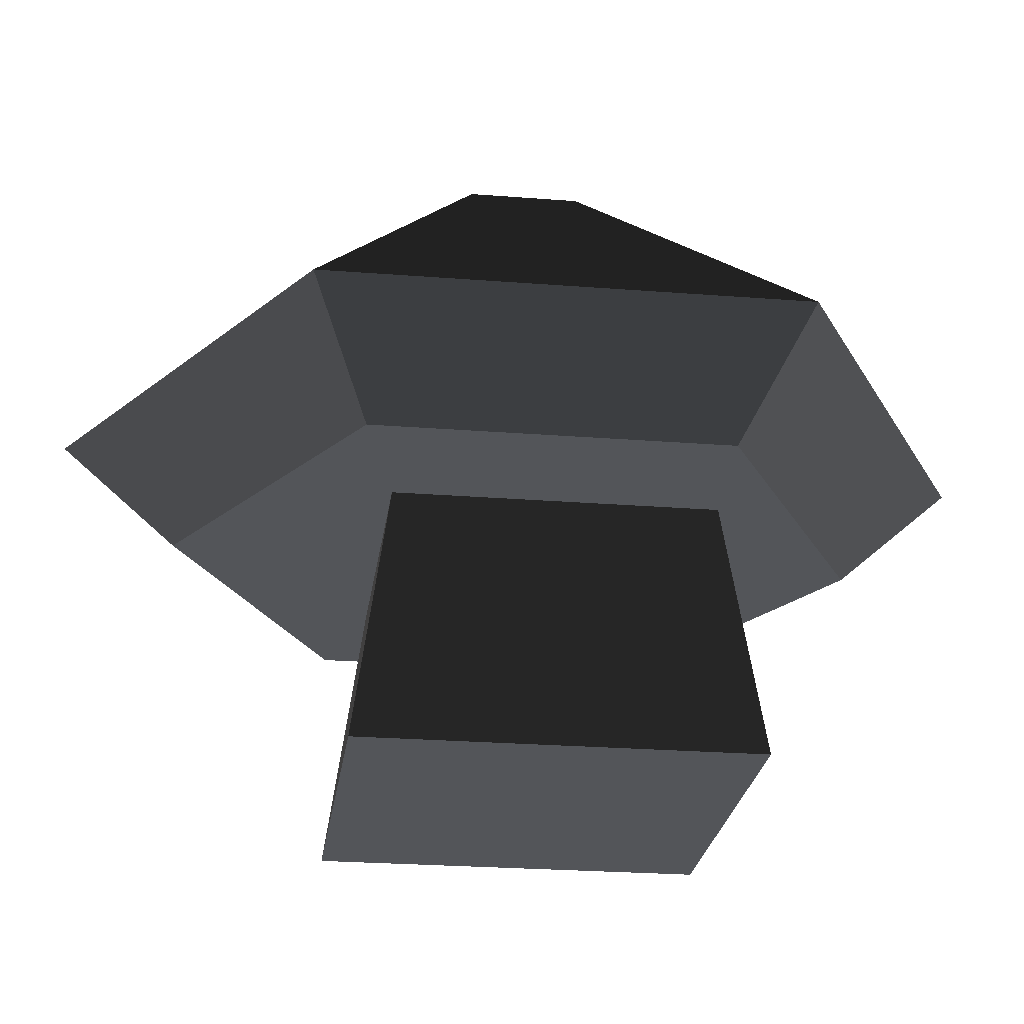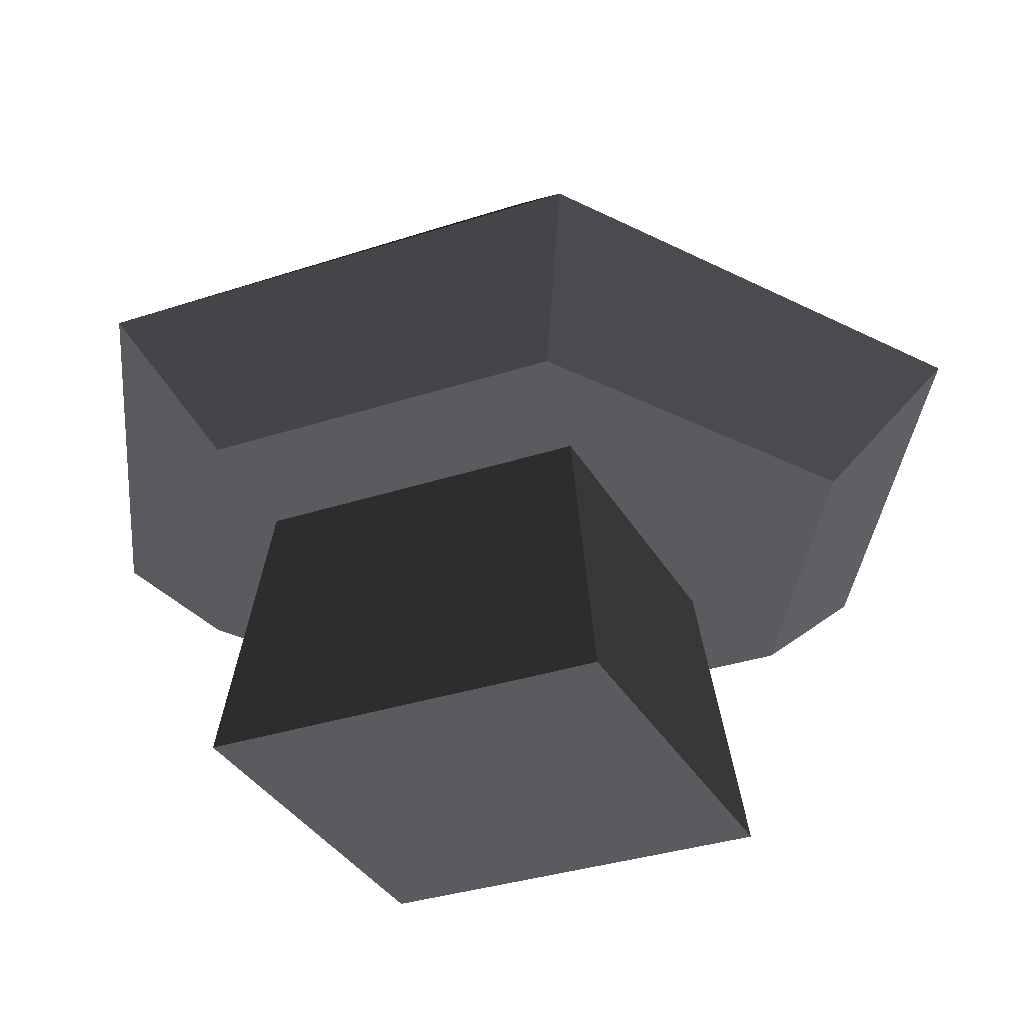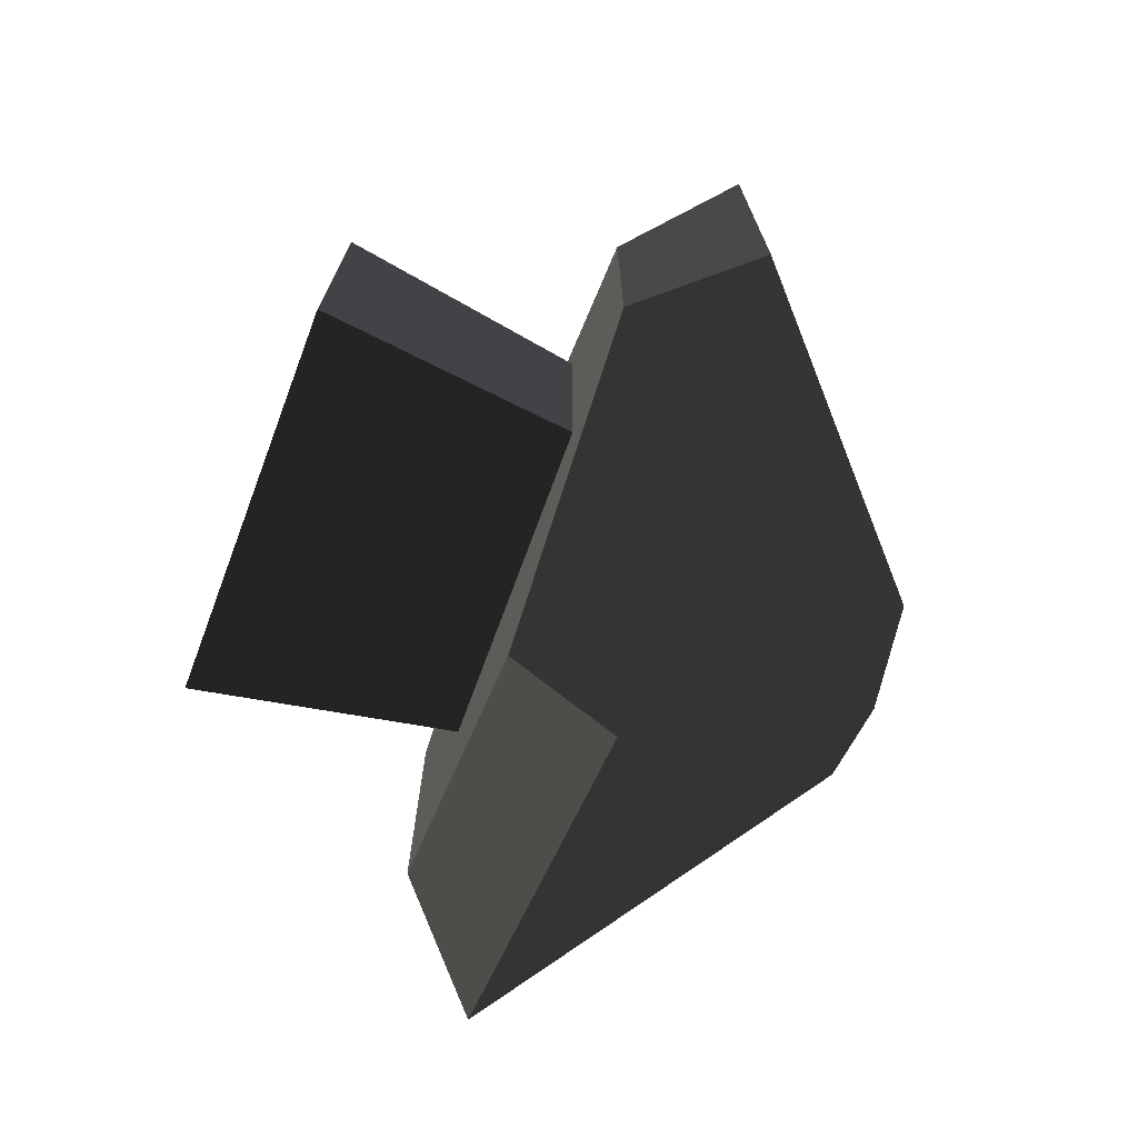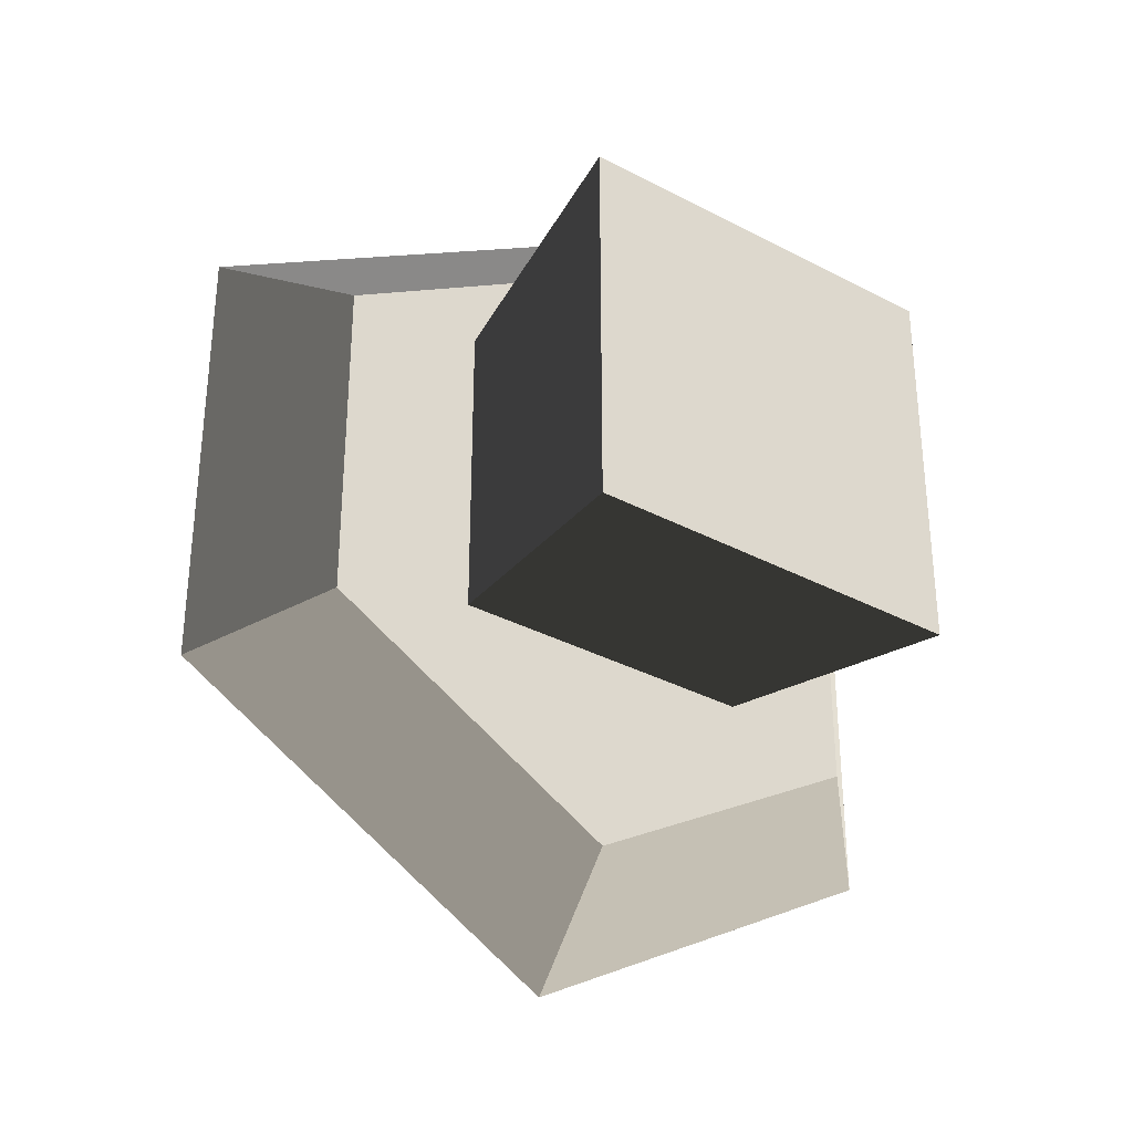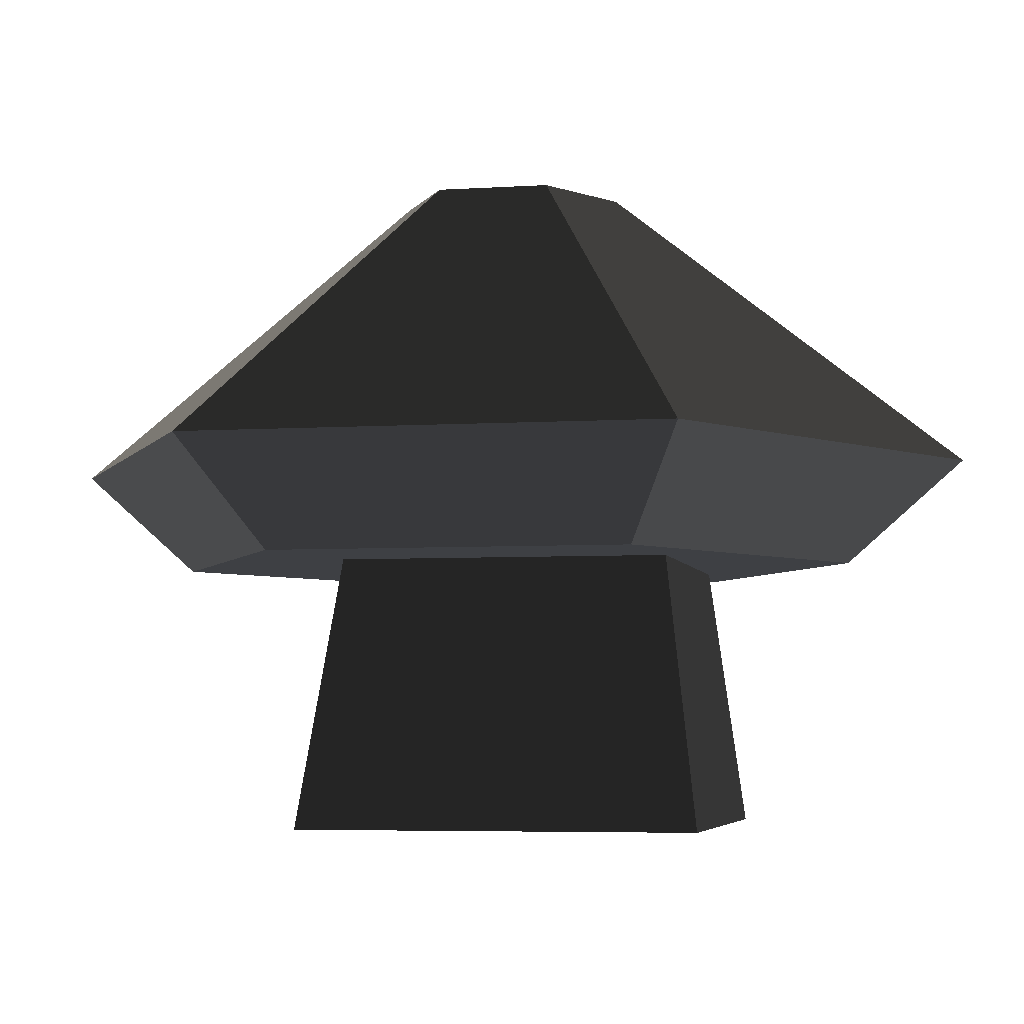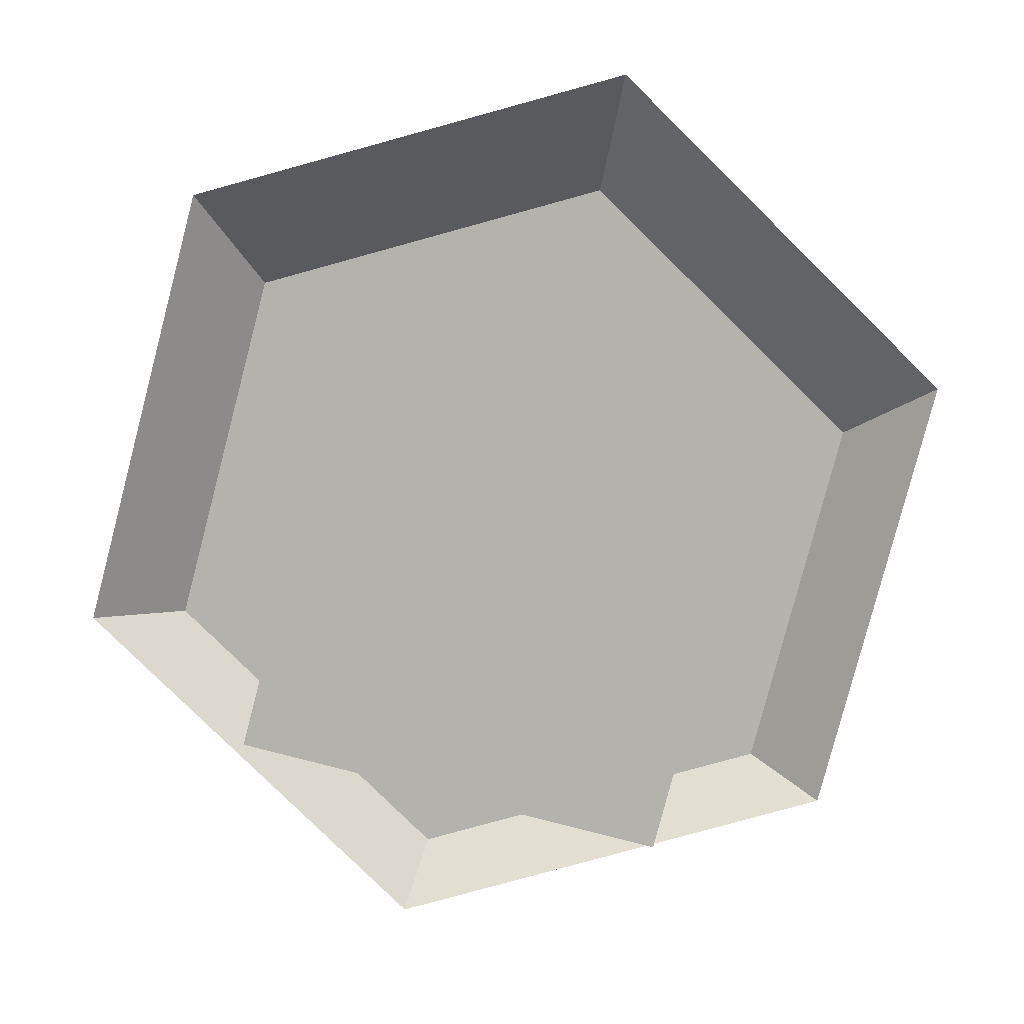
<metadata>
{"format":"obj","ext":"obj","renderer":"f3d","projection":"perspective","resolution":1024,"background":"white","views":[{"elev":-24.5,"azim":-97.4,"up":"+Y"},{"elev":-32.7,"azim":114.7,"up":"+Y"},{"elev":-73.9,"azim":69.6,"up":"+Z"},{"elev":-34.1,"azim":-35.7,"up":"+Z"},{"elev":-4.9,"azim":-78.2,"up":"+Y"},{"elev":-79.6,"azim":165.4,"up":"+Y"}]}
</metadata>
<code>
g mushroom_brown
v -0.4607 0 -0.4195
v -0.4607 0 0.5201
v 0.4789 0 -0.4195
v 0.4789 0 0.5201
v -0.7176 0.6314 0.4143
v -0.374 0.6314 -0.3287
v -0.7176 0.6314 -0.4143
v 0 0.6314 -0.8286
v 0.3941 0.6314 -0.3287
v 0.7176 0.6314 -0.4143
v 0.3941 0.6314 0.4394
v 0 0.6314 0.8286
v -0.374 0.6314 0.4394
v 0.7176 0.6314 0.4143
v 0 0.8747 1.105
v 0.9568 0.8747 0.5524
v -0.9568 0.8747 0.5524
v -0.9568 0.8747 -0.5524
v 0 0.8747 -1.105
v 0.9568 0.8747 -0.5524
v -0.2286 1.539 -0.132
v 0 1.539 -0.264
v 0.2286 1.539 -0.132
v 0.2286 1.539 0.132
v 0 1.539 0.264
v -0.2286 1.539 0.132
f 2 1 3
f 3 4 2
f 6 5 7
f 7 8 6
f 8 9 6
f 8 10 9
f 10 11 9
f 13 12 5
f 5 6 13
f 13 11 12
f 11 14 12
f 11 10 14
f 15 12 14
f 14 16 15
f 5 17 18
f 18 7 5
f 10 8 19
f 19 20 10
f 20 16 14
f 14 10 20
f 15 17 5
f 5 12 15
f 7 18 19
f 19 8 7
f 3 1 6
f 6 9 3
f 11 4 3
f 3 9 11
f 1 2 13
f 13 6 1
f 2 4 11
f 11 13 2
f 19 18 21
f 21 22 19
f 19 21 18
f 21 19 22
f 20 23 24
f 24 16 20
f 20 24 23
f 24 20 16
f 25 15 16
f 16 24 25
f 25 16 15
f 16 25 24
f 21 26 25
f 25 22 21
f 25 24 22
f 24 23 22
f 20 19 22
f 22 23 20
f 20 22 19
f 22 20 23
f 18 17 26
f 26 21 18
f 18 26 17
f 26 18 21
f 26 17 15
f 15 25 26
f 26 15 17
f 15 26 25

</code>
